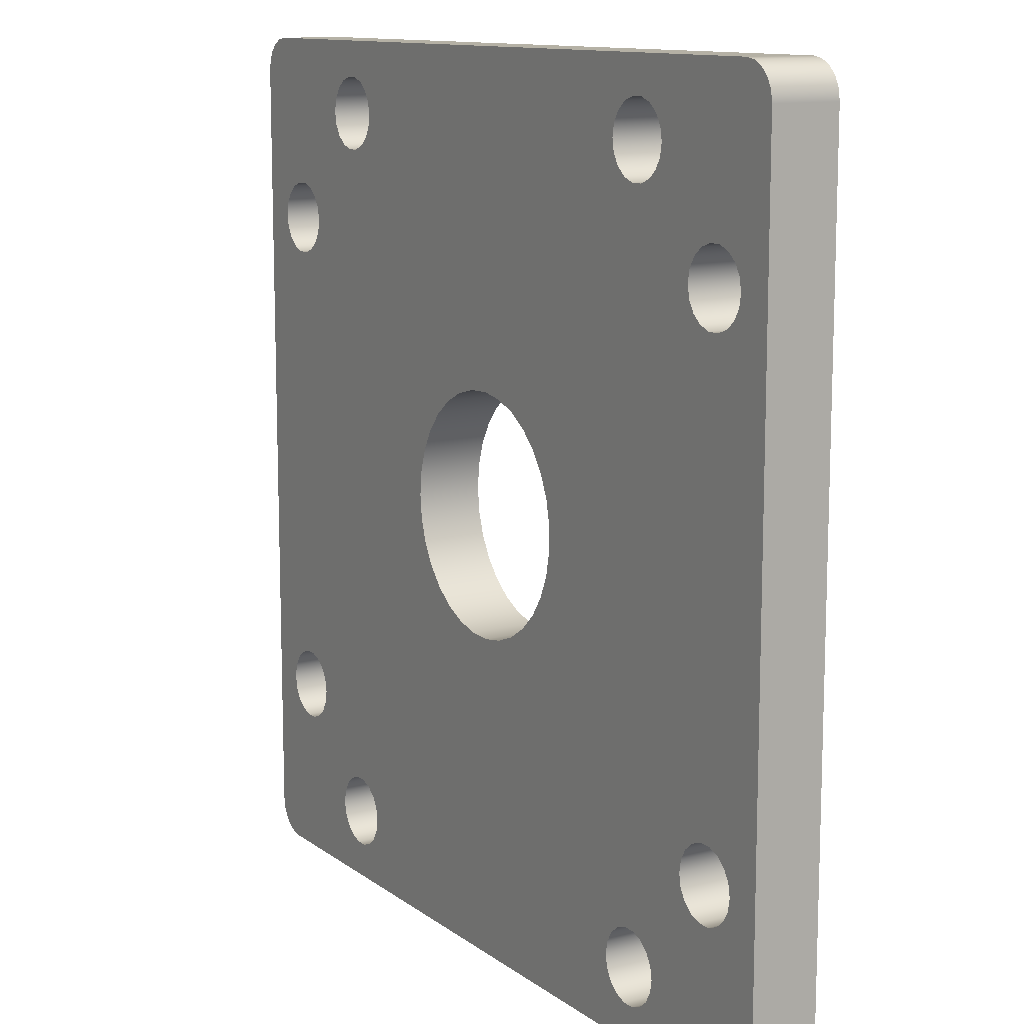
<metadata>
{"format":"obj","ext":"obj","renderer":"f3d","projection":"perspective","resolution":1024,"background":"white","views":[{"elev":11.9,"azim":58.6,"up":"+Z"}]}
</metadata>
<code>
g Solid1:38
v -24.88 49.8 -22.9
v -24.88 49.8 22.9
v -24.88 53.55 -22.9
v -24.88 53.55 22.9
v -24.78 49.8 -23.51
v -24.78 49.8 23.51
v -24.78 53.55 -23.51
v -24.78 53.55 23.51
v -24.5 49.8 -24.06
v -24.5 49.8 24.06
v -24.5 53.55 -24.06
v -24.5 53.55 24.06
v -24.06 49.8 -24.5
v -24.06 49.8 24.5
v -24.06 53.55 -24.5
v -24.06 53.55 24.5
v -23.51 49.8 -24.78
v -23.51 49.8 24.78
v -23.51 53.55 -24.78
v -23.51 53.55 24.78
v -22.9 49.8 -24.88
v -22.9 49.8 24.88
v -22.9 53.55 -24.88
v -22.9 53.55 24.88
v -22.87 49.8 -14.4
v -22.87 49.8 14.4
v -22.87 53.55 -14.4
v -22.87 53.55 14.4
v -22.75 49.8 -15.11
v -22.75 49.8 -13.69
v -22.75 49.8 13.69
v -22.75 49.8 15.11
v -22.75 53.55 -15.11
v -22.75 53.55 -13.69
v -22.75 53.55 13.69
v -22.75 53.55 15.11
v -22.39 49.8 -15.73
v -22.39 49.8 -13.07
v -22.39 49.8 13.07
v -22.39 49.8 15.73
v -22.39 53.55 -15.73
v -22.39 53.55 -13.07
v -22.39 53.55 13.07
v -22.39 53.55 15.73
v -21.84 49.8 -16.2
v -21.84 49.8 -12.6
v -21.84 49.8 12.6
v -21.84 49.8 16.2
v -21.84 53.55 -16.2
v -21.84 53.55 -12.6
v -21.84 53.55 12.6
v -21.84 53.55 16.2
v -21.16 49.8 -16.44
v -21.16 49.8 -12.36
v -21.16 49.8 12.36
v -21.16 49.8 16.44
v -21.16 53.55 -16.44
v -21.16 53.55 -12.36
v -21.16 53.55 12.36
v -21.16 53.55 16.44
v -20.44 49.8 -16.44
v -20.44 49.8 -12.36
v -20.44 49.8 12.36
v -20.44 49.8 16.44
v -20.44 53.55 -16.44
v -20.44 53.55 -12.36
v -20.44 53.55 12.36
v -20.44 53.55 16.44
v -19.76 49.8 -16.2
v -19.76 49.8 -12.6
v -19.76 49.8 12.6
v -19.76 49.8 16.2
v -19.76 53.55 -16.2
v -19.76 53.55 -12.6
v -19.76 53.55 12.6
v -19.76 53.55 16.2
v -19.21 49.8 -15.73
v -19.21 49.8 -13.07
v -19.21 49.8 13.07
v -19.21 49.8 15.73
v -19.21 53.55 -15.73
v -19.21 53.55 -13.07
v -19.21 53.55 13.07
v -19.21 53.55 15.73
v -18.85 49.8 -15.11
v -18.85 49.8 -13.69
v -18.85 49.8 13.69
v -18.85 49.8 15.11
v -18.85 53.55 -15.11
v -18.85 53.55 -13.69
v -18.85 53.55 13.69
v -18.85 53.55 15.11
v -18.73 49.8 -14.4
v -18.73 49.8 14.4
v -18.73 53.55 -14.4
v -18.73 53.55 14.4
v -16.47 49.8 -20.8
v -16.47 49.8 20.8
v -16.47 53.55 -20.8
v -16.47 53.55 20.8
v -16.35 49.8 -21.51
v -16.35 49.8 -20.09
v -16.35 49.8 20.09
v -16.35 49.8 21.51
v -16.35 53.55 -21.51
v -16.35 53.55 -20.09
v -16.35 53.55 20.09
v -16.35 53.55 21.51
v -15.99 49.8 -22.13
v -15.99 49.8 -19.47
v -15.99 49.8 19.47
v -15.99 49.8 22.13
v -15.99 53.55 -22.13
v -15.99 53.55 -19.47
v -15.99 53.55 19.47
v -15.99 53.55 22.13
v -15.44 49.8 -22.6
v -15.44 49.8 -19
v -15.44 49.8 19
v -15.44 49.8 22.6
v -15.44 53.55 -22.6
v -15.44 53.55 -19
v -15.44 53.55 19
v -15.44 53.55 22.6
v -14.76 49.8 -22.84
v -14.76 49.8 -18.76
v -14.76 49.8 18.76
v -14.76 49.8 22.84
v -14.76 53.55 -22.84
v -14.76 53.55 -18.76
v -14.76 53.55 18.76
v -14.76 53.55 22.84
v -14.04 49.8 -22.84
v -14.04 49.8 -18.76
v -14.04 49.8 18.76
v -14.04 49.8 22.84
v -14.04 53.55 -22.84
v -14.04 53.55 -18.76
v -14.04 53.55 18.76
v -14.04 53.55 22.84
v -13.36 49.8 -22.6
v -13.36 49.8 -19
v -13.36 49.8 19
v -13.36 49.8 22.6
v -13.36 53.55 -22.6
v -13.36 53.55 -19
v -13.36 53.55 19
v -13.36 53.55 22.6
v -12.81 49.8 -22.13
v -12.81 49.8 -19.47
v -12.81 49.8 19.47
v -12.81 49.8 22.13
v -12.81 53.55 -22.13
v -12.81 53.55 -19.47
v -12.81 53.55 19.47
v -12.81 53.55 22.13
v -12.45 49.8 -21.51
v -12.45 49.8 -20.09
v -12.45 49.8 20.09
v -12.45 49.8 21.51
v -12.45 53.55 -21.51
v -12.45 53.55 -20.09
v -12.45 53.55 20.09
v -12.45 53.55 21.51
v -12.33 49.8 -20.8
v -12.33 49.8 20.8
v -12.33 53.55 -20.8
v -12.33 53.55 20.8
v -6.784 49.8 1e-06
v -6.784 53.55 1e-06
v -6.645 49.8 -1.366
v -6.645 49.8 1.366
v -6.645 53.55 -1.366
v -6.645 53.55 1.366
v -6.234 49.8 -2.675
v -6.234 49.8 2.675
v -6.234 53.55 -2.675
v -6.234 53.55 2.675
v -5.568 49.8 -3.875
v -5.568 49.8 3.875
v -5.568 53.55 -3.875
v -5.568 53.55 3.875
v -4.674 49.8 -4.917
v -4.674 49.8 4.917
v -4.674 53.55 -4.917
v -4.674 53.55 4.917
v -3.588 49.8 -5.757
v -3.588 49.8 5.757
v -3.588 53.55 -5.757
v -3.588 53.55 5.757
v -2.356 49.8 -6.361
v -2.356 49.8 6.361
v -2.356 53.55 -6.361
v -2.356 53.55 6.361
v -1.027 49.8 -6.706
v -1.027 49.8 6.706
v -1.027 53.55 -6.706
v -1.027 53.55 6.706
v 0.3436 49.8 -6.775
v 0.3436 49.8 6.775
v 0.3436 53.55 -6.775
v 0.3436 53.55 6.775
v 1.7 49.8 -6.567
v 1.7 49.8 6.567
v 1.7 53.55 -6.567
v 1.7 53.55 6.567
v 2.988 49.8 -6.09
v 2.988 49.8 6.09
v 2.988 53.55 -6.09
v 2.988 53.55 6.09
v 4.152 49.8 -5.364
v 4.152 49.8 5.364
v 4.152 53.55 -5.364
v 4.152 53.55 5.364
v 5.147 49.8 -4.419
v 5.147 49.8 4.419
v 5.147 53.55 -4.419
v 5.147 53.55 4.419
v 5.931 49.8 -3.292
v 5.931 49.8 3.292
v 5.931 53.55 -3.292
v 5.931 53.55 3.292
v 6.473 49.8 -2.031
v 6.473 49.8 2.031
v 6.473 53.55 -2.031
v 6.473 53.55 2.031
v 6.749 49.8 -0.6863
v 6.749 49.8 0.6863
v 6.749 53.55 -0.6863
v 6.749 53.55 0.6863
v 12.33 49.8 -20.8
v 12.33 49.8 20.8
v 12.33 53.55 -20.8
v 12.33 53.55 20.8
v 12.45 49.8 -21.51
v 12.45 49.8 -20.09
v 12.45 49.8 20.09
v 12.45 49.8 21.51
v 12.45 53.55 -21.51
v 12.45 53.55 -20.09
v 12.45 53.55 20.09
v 12.45 53.55 21.51
v 12.81 49.8 -22.13
v 12.81 49.8 -19.47
v 12.81 49.8 19.47
v 12.81 49.8 22.13
v 12.81 53.55 -22.13
v 12.81 53.55 -19.47
v 12.81 53.55 19.47
v 12.81 53.55 22.13
v 13.36 49.8 -22.6
v 13.36 49.8 -19
v 13.36 49.8 19
v 13.36 49.8 22.6
v 13.36 53.55 -22.6
v 13.36 53.55 -19
v 13.36 53.55 19
v 13.36 53.55 22.6
v 14.04 49.8 -22.84
v 14.04 49.8 -18.76
v 14.04 49.8 18.76
v 14.04 49.8 22.84
v 14.04 53.55 -22.84
v 14.04 53.55 -18.76
v 14.04 53.55 18.76
v 14.04 53.55 22.84
v 14.76 49.8 -22.84
v 14.76 49.8 -18.76
v 14.76 49.8 18.76
v 14.76 49.8 22.84
v 14.76 53.55 -22.84
v 14.76 53.55 -18.76
v 14.76 53.55 18.76
v 14.76 53.55 22.84
v 15.44 49.8 -22.6
v 15.44 49.8 -19
v 15.44 49.8 19
v 15.44 49.8 22.6
v 15.44 53.55 -22.6
v 15.44 53.55 -19
v 15.44 53.55 19
v 15.44 53.55 22.6
v 15.99 49.8 -22.13
v 15.99 49.8 -19.47
v 15.99 49.8 19.47
v 15.99 49.8 22.13
v 15.99 53.55 -22.13
v 15.99 53.55 -19.47
v 15.99 53.55 19.47
v 15.99 53.55 22.13
v 16.35 49.8 -21.51
v 16.35 49.8 -20.09
v 16.35 49.8 20.09
v 16.35 49.8 21.51
v 16.35 53.55 -21.51
v 16.35 53.55 -20.09
v 16.35 53.55 20.09
v 16.35 53.55 21.51
v 16.47 49.8 -20.8
v 16.47 49.8 20.8
v 16.47 53.55 -20.8
v 16.47 53.55 20.8
v 18.73 49.8 -14.4
v 18.73 49.8 14.4
v 18.73 53.55 -14.4
v 18.73 53.55 14.4
v 18.85 49.8 -15.11
v 18.85 49.8 -13.69
v 18.85 49.8 13.69
v 18.85 49.8 15.11
v 18.85 53.55 -15.11
v 18.85 53.55 -13.69
v 18.85 53.55 13.69
v 18.85 53.55 15.11
v 19.21 49.8 -15.73
v 19.21 49.8 -13.07
v 19.21 49.8 13.07
v 19.21 49.8 15.73
v 19.21 53.55 -15.73
v 19.21 53.55 -13.07
v 19.21 53.55 13.07
v 19.21 53.55 15.73
v 19.76 49.8 -16.2
v 19.76 49.8 -12.6
v 19.76 49.8 12.6
v 19.76 49.8 16.2
v 19.76 53.55 -16.2
v 19.76 53.55 -12.6
v 19.76 53.55 12.6
v 19.76 53.55 16.2
v 20.44 49.8 -16.44
v 20.44 49.8 -12.36
v 20.44 49.8 12.36
v 20.44 49.8 16.44
v 20.44 53.55 -16.44
v 20.44 53.55 -12.36
v 20.44 53.55 12.36
v 20.44 53.55 16.44
v 21.16 49.8 -16.44
v 21.16 49.8 -12.36
v 21.16 49.8 12.36
v 21.16 49.8 16.44
v 21.16 53.55 -16.44
v 21.16 53.55 -12.36
v 21.16 53.55 12.36
v 21.16 53.55 16.44
v 21.84 49.8 -16.2
v 21.84 49.8 -12.6
v 21.84 49.8 12.6
v 21.84 49.8 16.2
v 21.84 53.55 -16.2
v 21.84 53.55 -12.6
v 21.84 53.55 12.6
v 21.84 53.55 16.2
v 22.39 49.8 -15.73
v 22.39 49.8 -13.07
v 22.39 49.8 13.07
v 22.39 49.8 15.73
v 22.39 53.55 -15.73
v 22.39 53.55 -13.07
v 22.39 53.55 13.07
v 22.39 53.55 15.73
v 22.75 49.8 -15.11
v 22.75 49.8 -13.69
v 22.75 49.8 13.69
v 22.75 49.8 15.11
v 22.75 53.55 -15.11
v 22.75 53.55 -13.69
v 22.75 53.55 13.69
v 22.75 53.55 15.11
v 22.87 49.8 -14.4
v 22.87 49.8 14.4
v 22.87 53.55 -14.4
v 22.87 53.55 14.4
v 22.9 49.8 -24.88
v 22.9 49.8 24.88
v 22.9 53.55 -24.88
v 22.9 53.55 24.88
v 23.51 49.8 -24.78
v 23.51 49.8 24.78
v 23.51 53.55 -24.78
v 23.51 53.55 24.78
v 24.06 49.8 -24.5
v 24.06 49.8 24.5
v 24.06 53.55 -24.5
v 24.06 53.55 24.5
v 24.5 49.8 -24.06
v 24.5 49.8 24.06
v 24.5 53.55 -24.06
v 24.5 53.55 24.06
v 24.78 49.8 -23.51
v 24.78 49.8 23.51
v 24.78 53.55 -23.51
v 24.78 53.55 23.51
v 24.88 49.8 -22.9
v 24.88 49.8 22.9
v 24.88 53.55 -22.9
v 24.88 53.55 22.9
f 312 308 305
f 305 308 303
f 305 303 311
f 311 303 307
f 311 307 315
f 312 320 308
f 308 320 316
f 316 320 328
f 316 328 324
f 324 328 336
f 324 336 332
f 332 336 344
f 332 344 340
f 340 344 352
f 340 352 348
f 348 352 360
f 348 360 356
f 356 360 368
f 356 368 364
f 364 368 373
f 364 373 371
f 371 373 367
f 371 367 363
f 363 367 359
f 363 359 355
f 355 359 351
f 355 351 347
f 347 351 343
f 347 343 339
f 339 343 335
f 339 335 331
f 331 335 327
f 331 327 323
f 323 327 319
f 323 319 315
f 315 319 311
f 36 32 28
f 28 32 26
f 28 26 35
f 35 26 31
f 35 31 39
f 36 44 32
f 32 44 40
f 40 44 52
f 40 52 48
f 48 52 60
f 48 60 56
f 56 60 68
f 56 68 64
f 64 68 76
f 64 76 72
f 72 76 84
f 72 84 80
f 80 84 92
f 80 92 88
f 88 92 96
f 88 96 94
f 94 96 91
f 94 91 87
f 87 91 83
f 87 83 79
f 79 83 75
f 79 75 71
f 71 75 67
f 71 67 63
f 63 67 59
f 63 59 55
f 55 59 51
f 55 51 47
f 47 51 43
f 47 43 39
f 39 43 35
f 174 172 170
f 170 172 169
f 170 169 173
f 173 169 171
f 173 171 177
f 177 171 175
f 177 175 181
f 181 175 179
f 181 179 185
f 185 179 183
f 185 183 189
f 189 183 187
f 189 187 193
f 193 187 191
f 193 191 197
f 197 191 195
f 197 195 201
f 201 195 199
f 201 199 205
f 205 199 203
f 205 203 209
f 209 203 207
f 209 207 213
f 213 207 211
f 213 211 217
f 217 211 215
f 217 215 221
f 221 215 219
f 221 219 225
f 225 219 223
f 225 223 229
f 229 223 227
f 229 227 230
f 230 227 228
f 230 228 226
f 226 228 224
f 226 224 222
f 222 224 220
f 222 220 218
f 218 220 216
f 218 216 214
f 214 216 212
f 214 212 210
f 210 212 208
f 210 208 206
f 206 208 204
f 206 204 202
f 202 204 200
f 202 200 198
f 198 200 196
f 198 196 194
f 194 196 192
f 194 192 190
f 190 192 188
f 190 188 186
f 186 188 184
f 186 184 182
f 182 184 180
f 182 180 178
f 178 180 176
f 178 176 174
f 174 176 172
f 34 30 27
f 27 30 25
f 27 25 33
f 33 25 29
f 33 29 37
f 34 42 30
f 30 42 38
f 38 42 50
f 38 50 46
f 46 50 58
f 46 58 54
f 54 58 66
f 54 66 62
f 62 66 74
f 62 74 70
f 70 74 82
f 70 82 78
f 78 82 90
f 78 90 86
f 86 90 95
f 86 95 93
f 93 95 89
f 93 89 85
f 85 89 81
f 85 81 77
f 77 81 73
f 77 73 69
f 69 73 65
f 69 65 61
f 61 65 57
f 61 57 53
f 53 57 49
f 53 49 45
f 45 49 41
f 45 41 37
f 37 41 33
f 106 102 99
f 99 102 97
f 99 97 105
f 105 97 101
f 105 101 109
f 106 114 102
f 102 114 110
f 110 114 122
f 110 122 118
f 118 122 130
f 118 130 126
f 126 130 138
f 126 138 134
f 134 138 146
f 134 146 142
f 142 146 154
f 142 154 150
f 150 154 162
f 150 162 158
f 158 162 167
f 158 167 165
f 165 167 161
f 165 161 157
f 157 161 153
f 157 153 149
f 149 153 145
f 149 145 141
f 141 145 137
f 141 137 133
f 133 137 129
f 133 129 125
f 125 129 121
f 125 121 117
f 117 121 113
f 117 113 109
f 109 113 105
f 240 236 233
f 233 236 231
f 233 231 239
f 239 231 235
f 239 235 243
f 240 248 236
f 236 248 244
f 244 248 256
f 244 256 252
f 252 256 264
f 252 264 260
f 260 264 272
f 260 272 268
f 268 272 280
f 268 280 276
f 276 280 288
f 276 288 284
f 284 288 296
f 284 296 292
f 292 296 301
f 292 301 299
f 299 301 295
f 299 295 291
f 291 295 287
f 291 287 283
f 283 287 279
f 283 279 275
f 275 279 271
f 275 271 267
f 267 271 263
f 267 263 259
f 259 263 255
f 259 255 251
f 251 255 247
f 251 247 243
f 243 247 239
f 108 104 100
f 100 104 98
f 100 98 107
f 107 98 103
f 107 103 111
f 108 116 104
f 104 116 112
f 112 116 124
f 112 124 120
f 120 124 132
f 120 132 128
f 128 132 140
f 128 140 136
f 136 140 148
f 136 148 144
f 144 148 156
f 144 156 152
f 152 156 164
f 152 164 160
f 160 164 168
f 160 168 166
f 166 168 163
f 166 163 159
f 159 163 155
f 159 155 151
f 151 155 147
f 151 147 143
f 143 147 139
f 143 139 135
f 135 139 131
f 135 131 127
f 127 131 123
f 127 123 119
f 119 123 115
f 119 115 111
f 111 115 107
f 242 238 234
f 234 238 232
f 234 232 241
f 241 232 237
f 241 237 245
f 242 250 238
f 238 250 246
f 246 250 258
f 246 258 254
f 254 258 266
f 254 266 262
f 262 266 274
f 262 274 270
f 270 274 282
f 270 282 278
f 278 282 290
f 278 290 286
f 286 290 298
f 286 298 294
f 294 298 302
f 294 302 300
f 300 302 297
f 300 297 293
f 293 297 289
f 293 289 285
f 285 289 281
f 285 281 277
f 277 281 273
f 277 273 269
f 269 273 265
f 269 265 261
f 261 265 257
f 261 257 253
f 253 257 249
f 253 249 245
f 245 249 241
f 314 310 306
f 306 310 304
f 306 304 313
f 313 304 309
f 313 309 317
f 314 322 310
f 310 322 318
f 318 322 330
f 318 330 326
f 326 330 338
f 326 338 334
f 334 338 346
f 334 346 342
f 342 346 354
f 342 354 350
f 350 354 362
f 350 362 358
f 358 362 370
f 358 370 366
f 366 370 374
f 366 374 372
f 372 374 369
f 372 369 365
f 365 369 361
f 365 361 357
f 357 361 353
f 357 353 349
f 349 353 345
f 349 345 341
f 341 345 337
f 341 337 333
f 333 337 329
f 333 329 325
f 325 329 321
f 325 321 317
f 317 321 313
f 397 395 393
f 393 395 391
f 393 391 389
f 389 391 387
f 389 387 385
f 385 387 383
f 385 383 381
f 381 383 379
f 381 379 377
f 377 379 375
f 396 395 398
f 398 395 397
f 378 376 382
f 382 376 380
f 382 380 386
f 386 380 384
f 386 384 390
f 390 384 388
f 390 388 394
f 394 388 392
f 394 392 398
f 398 392 396
f 22 376 24
f 24 376 378
f 4 2 8
f 8 2 6
f 8 6 12
f 12 6 10
f 12 10 16
f 16 10 14
f 16 14 20
f 20 14 18
f 20 18 24
f 24 18 22
f 1 2 3
f 3 2 4
f 23 21 19
f 19 21 17
f 19 17 15
f 15 17 13
f 15 13 11
f 11 13 9
f 11 9 7
f 7 9 5
f 7 5 3
f 3 5 1
f 375 21 377
f 377 21 23
f 23 263 377
f 377 263 271
f 377 271 279
f 19 15 23
f 23 15 11
f 23 11 7
f 7 3 23
f 23 3 99
f 23 99 105
f 4 27 3
f 3 27 33
f 3 33 41
f 8 24 4
f 4 24 100
f 4 100 60
f 60 100 68
f 68 100 107
f 68 107 76
f 76 107 115
f 76 115 84
f 84 115 123
f 84 123 92
f 92 123 131
f 92 131 96
f 96 131 139
f 96 139 91
f 91 139 186
f 91 186 182
f 8 12 24
f 24 12 16
f 24 16 20
f 378 266 24
f 24 266 140
f 24 140 132
f 382 398 378
f 378 398 302
f 378 302 298
f 382 386 398
f 398 386 390
f 398 390 394
f 397 374 398
f 398 374 370
f 398 370 362
f 393 389 397
f 397 389 385
f 397 385 381
f 381 377 397
f 397 377 301
f 397 301 343
f 343 301 335
f 335 301 296
f 335 296 327
f 327 296 288
f 327 288 319
f 319 288 280
f 319 280 311
f 311 280 272
f 311 272 305
f 305 272 264
f 305 264 312
f 312 264 217
f 312 217 320
f 320 217 221
f 320 221 328
f 328 221 225
f 328 225 229
f 313 265 306
f 306 265 273
f 306 273 314
f 314 273 281
f 314 281 322
f 322 281 289
f 322 289 330
f 330 289 297
f 330 297 338
f 338 297 302
f 338 302 346
f 346 302 398
f 346 398 354
f 354 398 362
f 265 313 218
f 218 313 321
f 218 321 222
f 222 321 329
f 222 329 226
f 226 329 230
f 230 329 337
f 230 337 336
f 336 337 344
f 344 337 345
f 344 345 352
f 352 345 353
f 352 353 360
f 360 353 361
f 360 361 368
f 368 361 369
f 368 369 373
f 373 369 374
f 373 374 397
f 241 202 234
f 234 202 168
f 234 168 164
f 202 241 206
f 206 241 249
f 206 249 210
f 210 249 257
f 210 257 214
f 214 257 218
f 218 257 265
f 298 290 378
f 378 290 282
f 378 282 274
f 274 266 378
f 266 258 140
f 140 258 148
f 148 258 250
f 148 250 156
f 156 250 242
f 156 242 164
f 164 242 234
f 139 147 186
f 186 147 190
f 190 147 155
f 190 155 194
f 194 155 163
f 194 163 198
f 198 163 202
f 202 163 168
f 132 124 24
f 24 124 116
f 24 116 108
f 108 100 24
f 239 161 233
f 233 161 167
f 233 167 201
f 201 167 162
f 201 162 197
f 197 162 193
f 193 162 154
f 193 154 189
f 189 154 146
f 189 146 185
f 185 146 138
f 185 138 90
f 90 138 95
f 95 138 130
f 95 130 89
f 89 130 122
f 89 122 81
f 81 122 114
f 81 114 73
f 73 114 106
f 73 106 65
f 65 106 99
f 65 99 57
f 57 99 3
f 57 3 49
f 49 3 41
f 161 239 153
f 153 239 247
f 153 247 145
f 145 247 255
f 145 255 137
f 137 255 263
f 137 263 23
f 279 287 377
f 377 287 295
f 377 295 301
f 264 256 217
f 217 256 213
f 213 256 209
f 209 256 248
f 209 248 205
f 205 248 240
f 205 240 201
f 201 240 233
f 105 113 23
f 23 113 121
f 23 121 129
f 129 137 23
f 185 90 181
f 181 90 82
f 181 82 177
f 177 82 74
f 177 74 173
f 173 74 66
f 173 66 170
f 170 66 67
f 170 67 174
f 174 67 75
f 174 75 178
f 178 75 83
f 178 83 182
f 182 83 91
f 67 66 59
f 59 66 58
f 59 58 51
f 51 58 50
f 51 50 43
f 43 50 42
f 43 42 35
f 35 42 34
f 35 34 28
f 28 34 27
f 28 27 4
f 328 229 336
f 336 229 230
f 60 52 4
f 4 52 44
f 4 44 36
f 36 28 4
f 343 351 397
f 397 351 359
f 397 359 367
f 367 373 397
f 375 259 21
f 21 259 133
f 21 133 125
f 379 395 375
f 375 395 299
f 375 299 291
f 379 383 395
f 395 383 387
f 395 387 391
f 396 371 395
f 395 371 363
f 395 363 355
f 392 388 396
f 396 388 384
f 396 384 380
f 380 376 396
f 396 376 300
f 396 300 342
f 342 300 334
f 334 300 293
f 334 293 326
f 326 293 285
f 326 285 318
f 318 285 277
f 318 277 310
f 310 277 269
f 310 269 304
f 304 269 261
f 304 261 309
f 309 261 216
f 309 216 317
f 317 216 220
f 317 220 325
f 325 220 224
f 325 224 228
f 22 262 376
f 376 262 270
f 376 270 278
f 18 14 22
f 22 14 10
f 22 10 6
f 6 2 22
f 22 2 98
f 22 98 104
f 1 26 2
f 2 26 32
f 2 32 40
f 5 21 1
f 1 21 97
f 1 97 53
f 53 97 61
f 61 97 102
f 61 102 69
f 69 102 110
f 69 110 77
f 77 110 118
f 77 118 85
f 85 118 126
f 85 126 93
f 93 126 134
f 93 134 86
f 86 134 183
f 86 183 179
f 5 9 21
f 21 9 13
f 21 13 17
f 342 350 396
f 396 350 358
f 396 358 366
f 366 372 396
f 396 372 371
f 371 372 364
f 364 372 365
f 364 365 356
f 356 365 357
f 356 357 348
f 348 357 349
f 348 349 340
f 340 349 341
f 340 341 332
f 332 341 333
f 332 333 227
f 227 333 228
f 228 333 325
f 238 160 232
f 232 160 166
f 232 166 200
f 200 166 159
f 200 159 196
f 196 159 192
f 192 159 151
f 192 151 188
f 188 151 143
f 188 143 184
f 184 143 135
f 184 135 87
f 87 135 94
f 94 135 127
f 94 127 88
f 88 127 119
f 88 119 80
f 80 119 111
f 80 111 72
f 72 111 103
f 72 103 64
f 64 103 98
f 64 98 56
f 56 98 2
f 56 2 48
f 48 2 40
f 160 238 152
f 152 238 246
f 152 246 144
f 144 246 254
f 144 254 136
f 136 254 262
f 136 262 22
f 278 286 376
f 376 286 294
f 376 294 300
f 261 253 216
f 216 253 212
f 212 253 208
f 208 253 245
f 208 245 204
f 204 245 237
f 204 237 200
f 200 237 232
f 104 112 22
f 22 112 120
f 22 120 128
f 128 136 22
f 236 199 231
f 231 199 165
f 231 165 157
f 199 236 203
f 203 236 244
f 203 244 207
f 207 244 252
f 207 252 211
f 211 252 215
f 215 252 260
f 215 260 308
f 308 260 303
f 303 260 268
f 303 268 307
f 307 268 276
f 307 276 315
f 315 276 284
f 315 284 323
f 323 284 292
f 323 292 331
f 331 292 299
f 331 299 339
f 339 299 395
f 339 395 347
f 347 395 355
f 291 283 375
f 375 283 275
f 375 275 267
f 267 259 375
f 259 251 133
f 133 251 141
f 141 251 243
f 141 243 149
f 149 243 235
f 149 235 157
f 157 235 231
f 134 142 183
f 183 142 187
f 187 142 150
f 187 150 191
f 191 150 158
f 191 158 195
f 195 158 199
f 199 158 165
f 125 117 21
f 21 117 109
f 21 109 101
f 101 97 21
f 30 31 25
f 25 31 26
f 25 26 1
f 31 30 39
f 39 30 38
f 39 38 47
f 47 38 46
f 47 46 55
f 55 46 54
f 55 54 63
f 63 54 62
f 63 62 169
f 169 62 171
f 171 62 70
f 171 70 175
f 175 70 78
f 175 78 179
f 179 78 86
f 53 45 1
f 1 45 37
f 1 37 29
f 29 25 1
f 169 172 63
f 63 172 71
f 71 172 176
f 71 176 79
f 79 176 180
f 79 180 87
f 87 180 184
f 332 227 324
f 324 227 223
f 324 223 219
f 324 219 316
f 316 219 215
f 316 215 308

</code>
